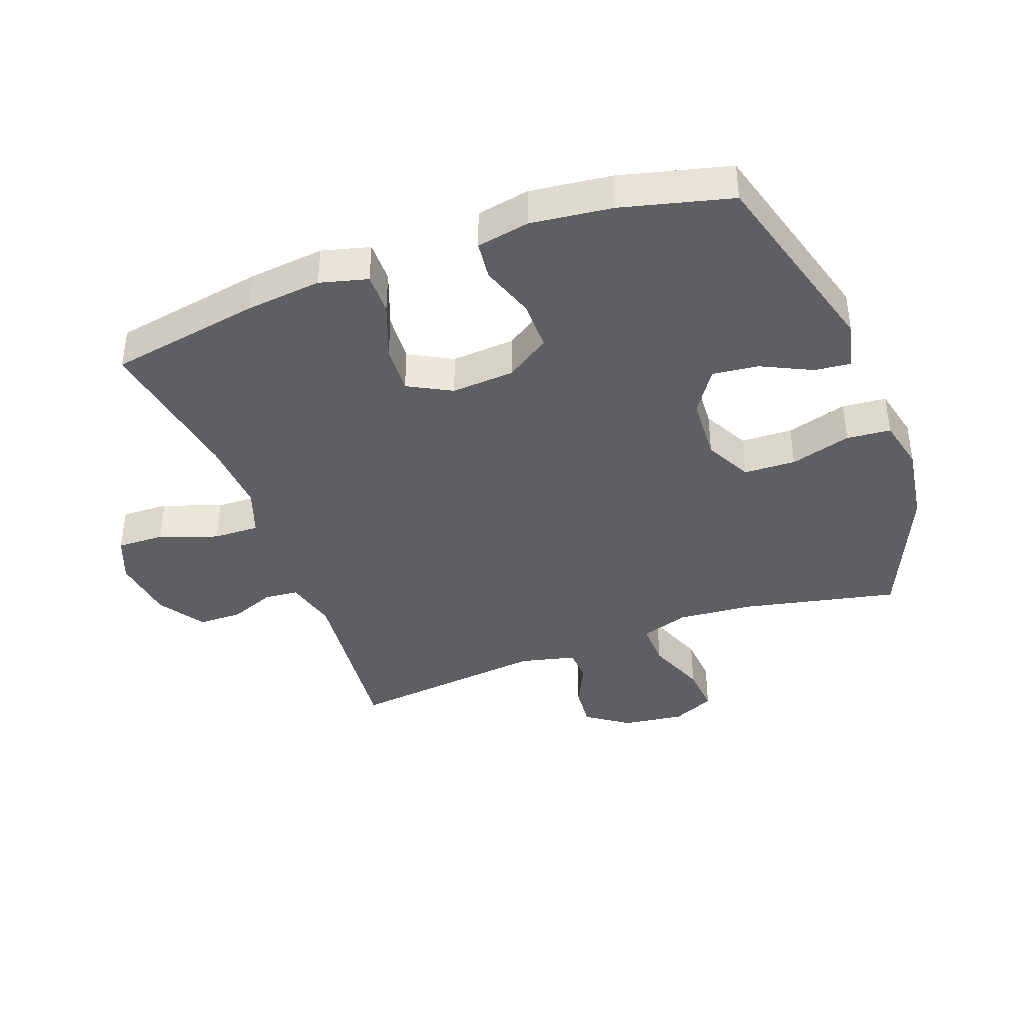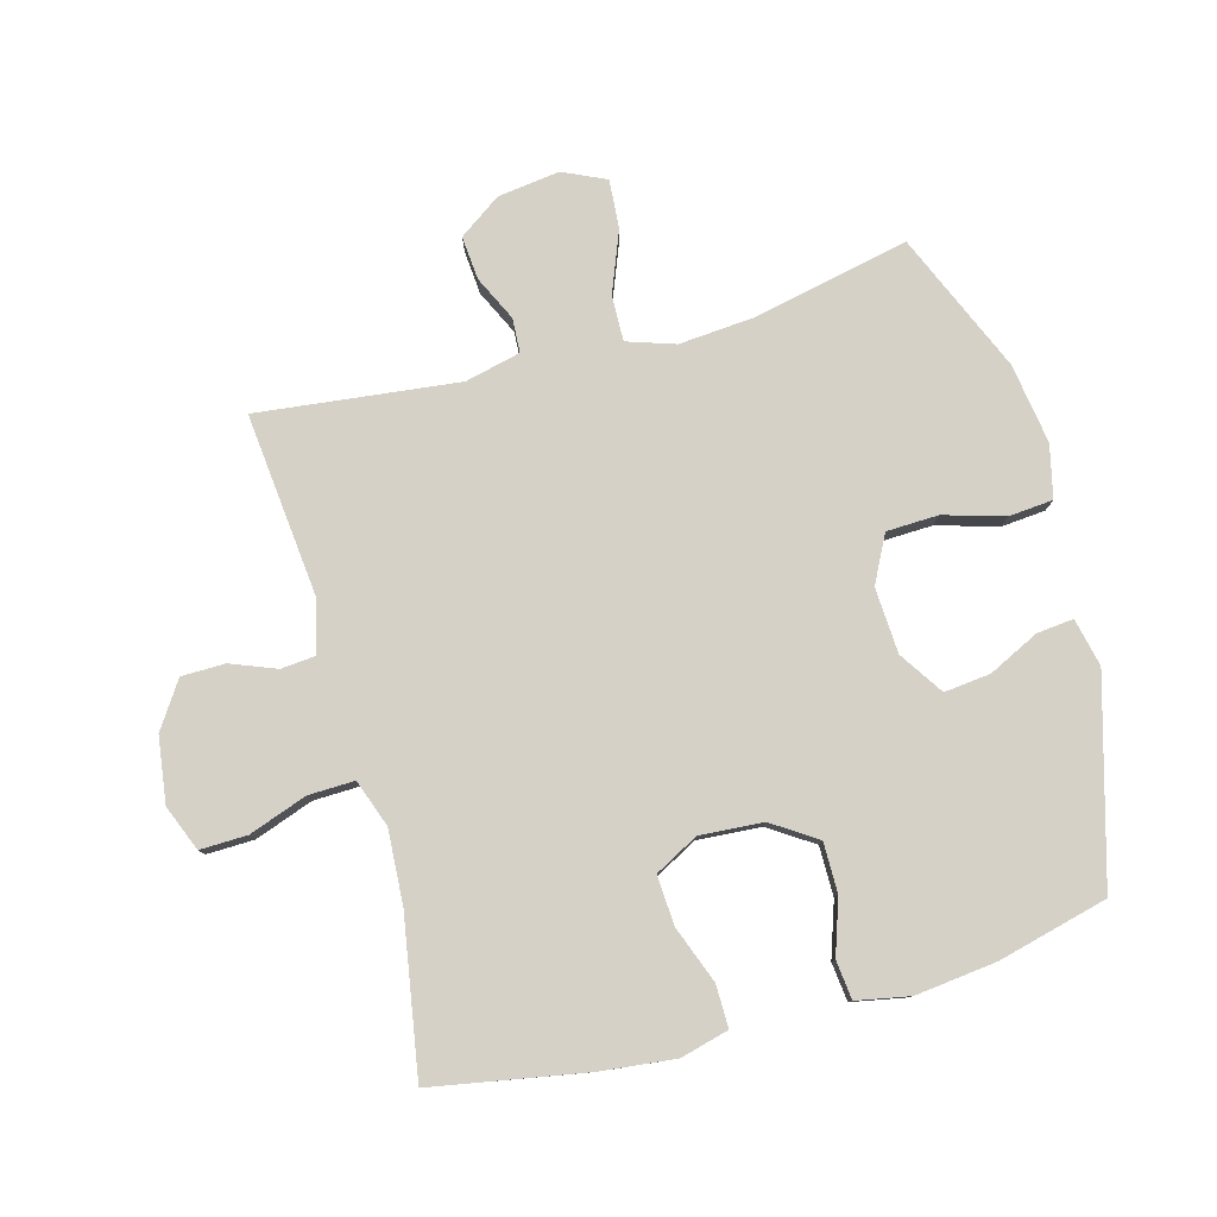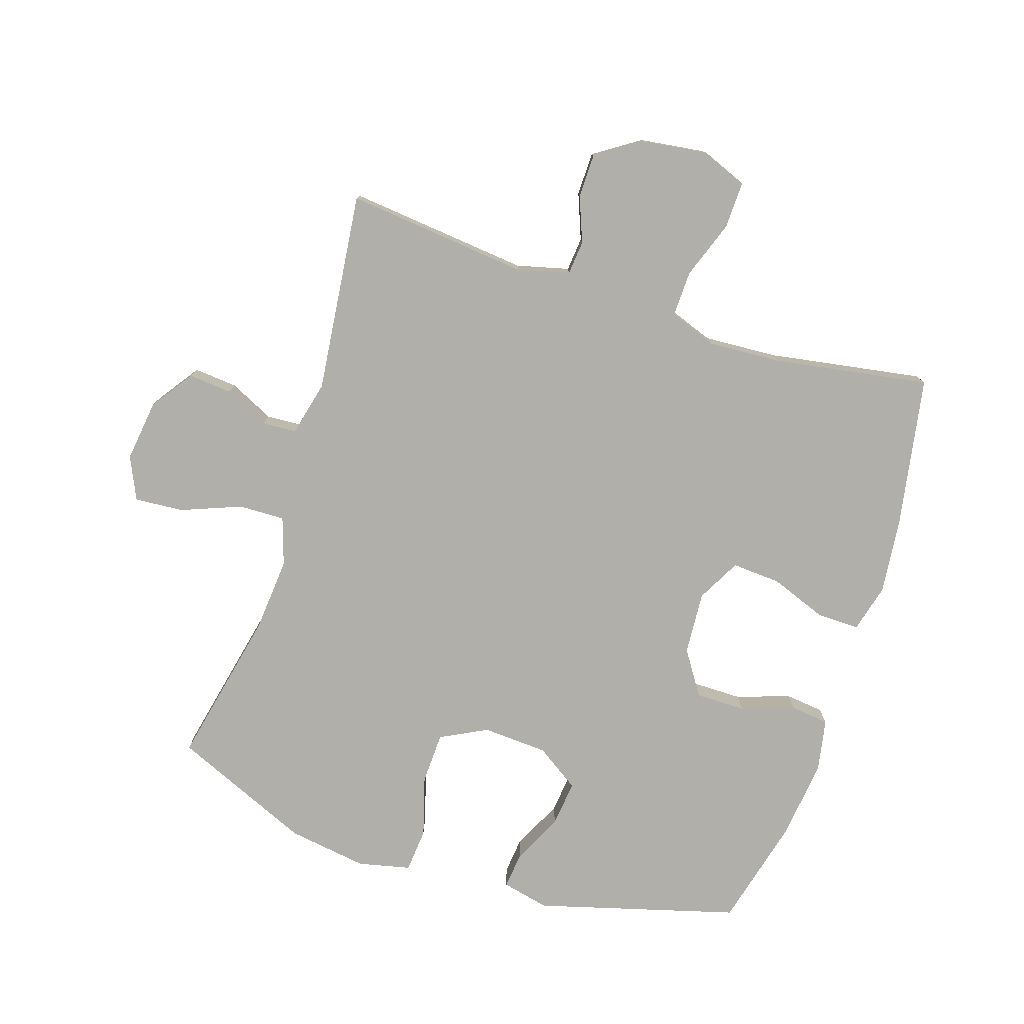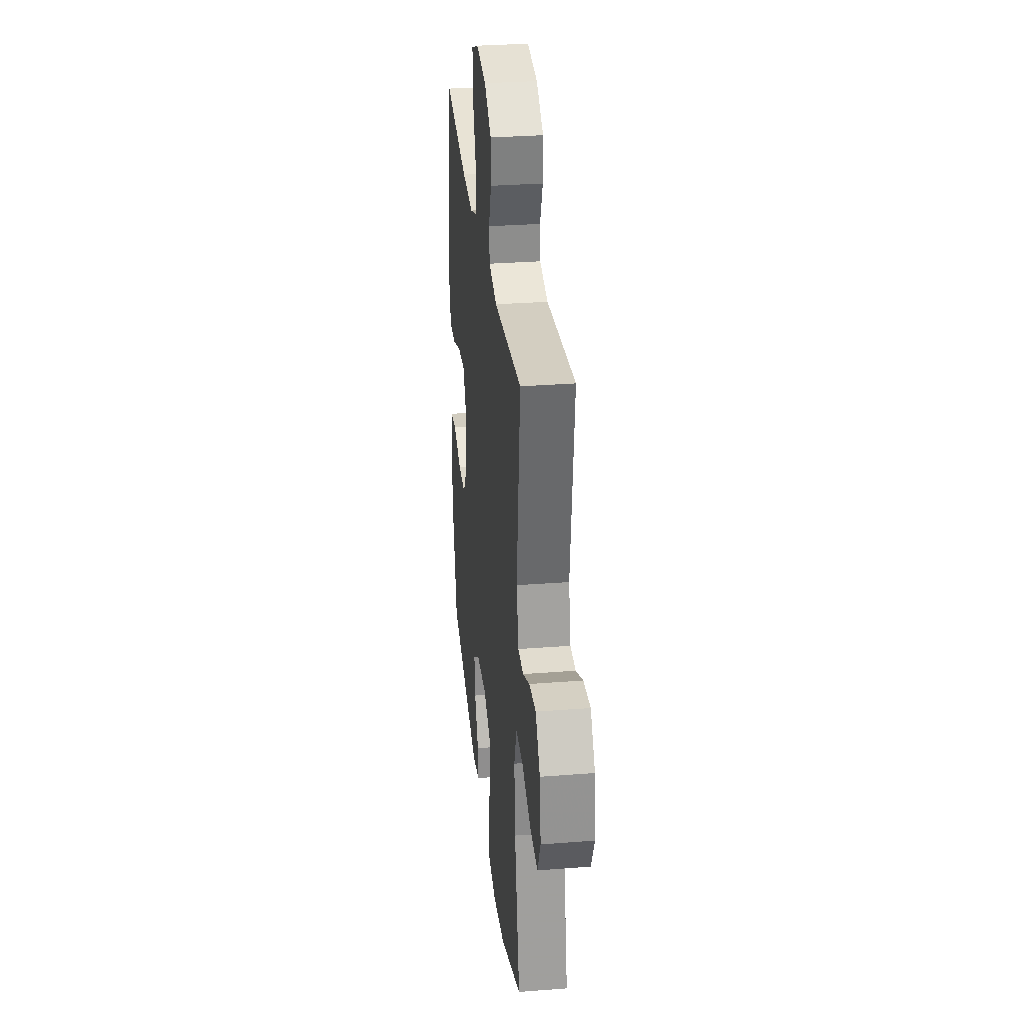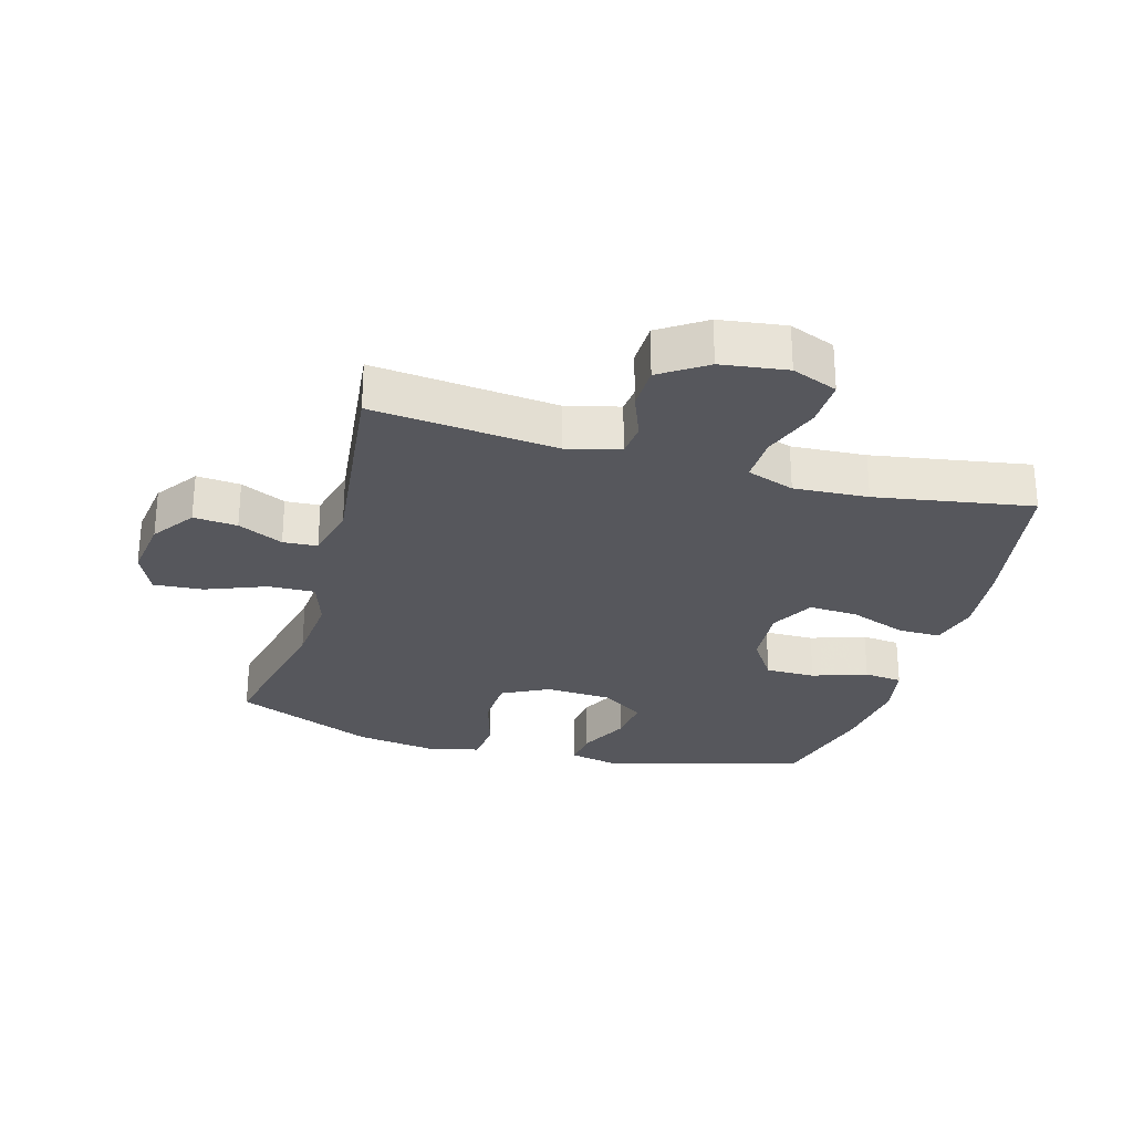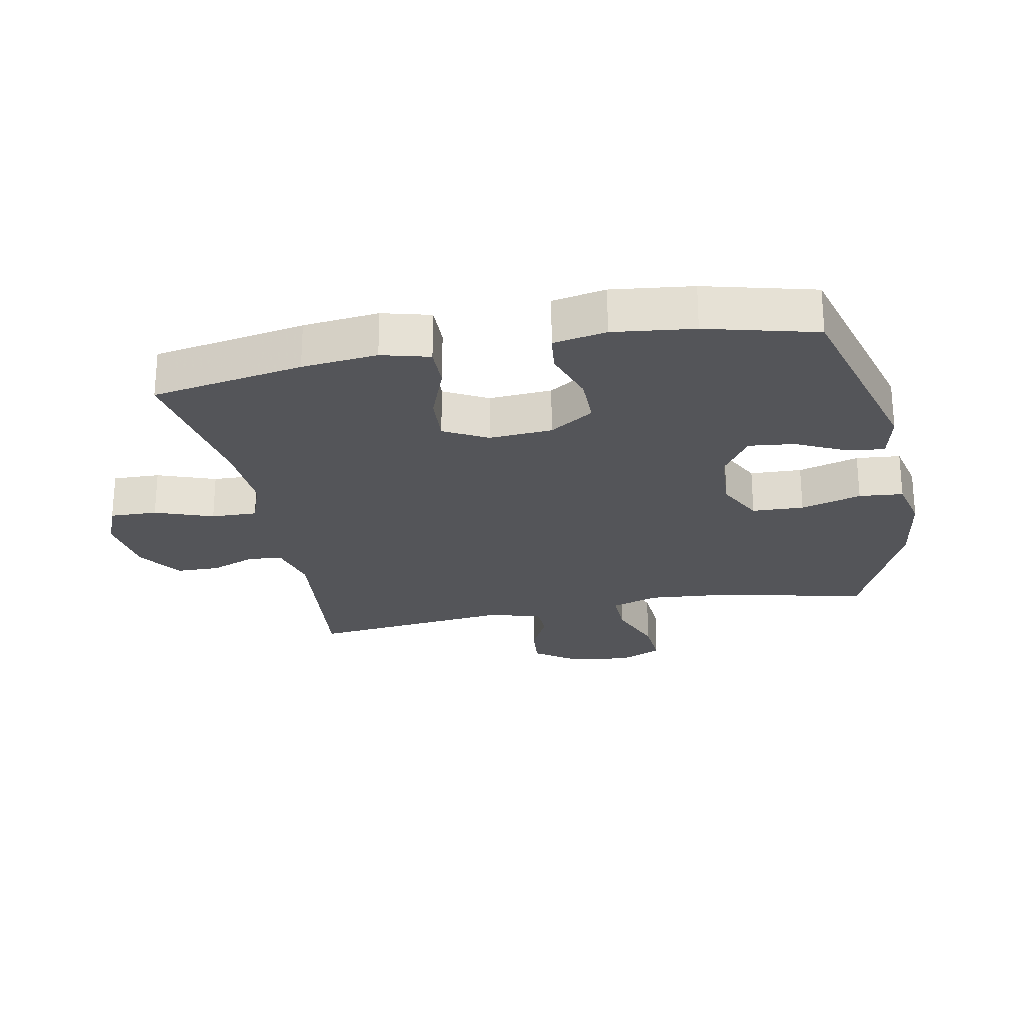
<metadata>
{"format":"obj","ext":"obj","renderer":"f3d","projection":"perspective","resolution":1024,"background":"white","views":[{"elev":-39.7,"azim":110.3,"up":"+Y"},{"elev":79.5,"azim":74.8,"up":"+Y"},{"elev":-78.0,"azim":-17.9,"up":"+Y"},{"elev":31.3,"azim":-96.3,"up":"+Z"},{"elev":-27.6,"azim":-15.8,"up":"+Y"},{"elev":-24.7,"azim":101.0,"up":"+Y"}]}
</metadata>
<code>
v 0.5 0.07 -0.5
v 0.182 0.07 -0.589
v 0.106 0.07 -0.572
v 0.112 0.07 -0.514
v 0.151 0.07 -0.434
v 0.159 0.07 -0.361
v 0.09 0.07 -0.315
v -0.014 0.07 -0.309
v -0.088 0.07 -0.347
v -0.091 0.07 -0.429
v -0.063 0.07 -0.525
v -0.069 0.07 -0.595
v -0.152 0.07 -0.614
v -0.279 0.07 -0.595
v -0.5 0.07 -0.5
v -0.447 0.07 -0.253
v -0.437 0.07 -0.133
v -0.462 0.07 -0.057
v -0.535 0.07 -0.059
v -0.63 0.07 -0.096
v -0.708 0.07 -0.102
v -0.739 0.07 -0.034
v -0.726 0.07 0.064
v -0.679 0.07 0.131
v -0.61 0.07 0.125
v -0.539 0.07 0.091
v -0.485 0.07 0.094
v -0.464 0.07 0.182
v -0.5 0.07 0.5
v -0.21 0.07 0.47
v -0.127 0.07 0.491
v -0.122 0.07 0.545
v -0.15 0.07 0.617
v -0.149 0.07 0.686
v -0.077 0.07 0.734
v 0.027 0.07 0.748
v 0.099 0.07 0.719
v 0.097 0.07 0.644
v 0.064 0.07 0.552
v 0.062 0.07 0.479
v 0.137 0.07 0.452
v 0.254 0.07 0.459
v 0.5 0.07 0.5
v 0.543 0.07 0.259
v 0.556 0.07 0.139
v 0.536 0.07 0.063
v 0.469 0.07 0.064
v 0.379 0.07 0.098
v 0.301 0.07 0.103
v 0.264 0.07 0.034
v 0.271 0.07 -0.066
v 0.317 0.07 -0.136
v 0.396 0.07 -0.136
v 0.482 0.07 -0.107
v 0.543 0.07 -0.114
v 0.559 0.07 -0.198
v 0.544 0.07 -0.326
v 0.5 0 -0.5
v 0.182 0 -0.589
v 0.106 0 -0.572
v 0.112 0 -0.514
v 0.151 0 -0.434
v 0.159 0 -0.361
v 0.09 0 -0.315
v -0.014 0 -0.309
v -0.088 0 -0.347
v -0.091 0 -0.429
v -0.063 0 -0.525
v -0.069 0 -0.595
v -0.152 0 -0.614
v -0.279 0 -0.595
v -0.5 0 -0.5
v -0.447 0 -0.253
v -0.437 0 -0.133
v -0.462 0 -0.057
v -0.535 0 -0.059
v -0.63 0 -0.096
v -0.708 0 -0.102
v -0.739 0 -0.034
v -0.726 0 0.064
v -0.679 0 0.131
v -0.61 0 0.125
v -0.539 0 0.091
v -0.485 0 0.094
v -0.464 0 0.182
v -0.5 0 0.5
v -0.21 0 0.47
v -0.127 0 0.491
v -0.122 0 0.545
v -0.15 0 0.617
v -0.149 0 0.686
v -0.077 0 0.734
v 0.027 0 0.748
v 0.099 0 0.719
v 0.097 0 0.644
v 0.064 0 0.552
v 0.062 0 0.479
v 0.137 0 0.452
v 0.254 0 0.459
v 0.5 0 0.5
v 0.543 0 0.259
v 0.556 0 0.139
v 0.536 0 0.063
v 0.469 0 0.064
v 0.379 0 0.098
v 0.301 0 0.103
v 0.264 0 0.034
v 0.271 0 -0.066
v 0.317 0 -0.136
v 0.396 0 -0.136
v 0.482 0 -0.107
v 0.543 0 -0.114
v 0.559 0 -0.198
v 0.544 0 -0.326
f 53 54 55 56
f 52 53 56 57
f 45 46 47 48
f 45 48 49
f 42 43 44 45
f 41 42 45 49
f 40 41 49 50
f 36 37 38 39
f 36 39 40
f 35 36 40
f 32 33 34 35
f 31 32 35 40
f 30 31 40 50
f 28 29 30 50
f 23 24 25 26
f 23 26 27
f 22 23 27
f 19 20 21 22
f 18 19 22 27
f 17 18 27 28
f 13 14 15 16
f 13 16 17
f 10 11 12 13
f 9 10 13 17
f 8 9 17 28
f 2 3 4 5
f 2 5 6
f 52 57 1 2
f 51 52 2 6
f 50 51 6 7
f 7 8 28 50
f 113 112 111 110
f 114 113 110 109
f 105 104 103 102
f 106 105 102
f 102 101 100 99
f 106 102 99 98
f 107 106 98 97
f 96 95 94 93
f 97 96 93
f 97 93 92
f 92 91 90 89
f 97 92 89 88
f 107 97 88 87
f 107 87 86 85
f 83 82 81 80
f 84 83 80
f 84 80 79
f 79 78 77 76
f 84 79 76 75
f 85 84 75 74
f 73 72 71 70
f 74 73 70
f 70 69 68 67
f 74 70 67 66
f 85 74 66 65
f 62 61 60 59
f 63 62 59
f 59 58 114 109
f 63 59 109 108
f 64 63 108 107
f 107 85 65 64
f 1 58 59 2
f 2 59 60 3
f 3 60 61 4
f 4 61 62 5
f 5 62 63 6
f 6 63 64 7
f 7 64 65 8
f 8 65 66 9
f 9 66 67 10
f 10 67 68 11
f 11 68 69 12
f 12 69 70 13
f 13 70 71 14
f 14 71 72 15
f 15 72 73 16
f 16 73 74 17
f 17 74 75 18
f 18 75 76 19
f 19 76 77 20
f 20 77 78 21
f 21 78 79 22
f 22 79 80 23
f 23 80 81 24
f 24 81 82 25
f 25 82 83 26
f 26 83 84 27
f 27 84 85 28
f 28 85 86 29
f 29 86 87 30
f 30 87 88 31
f 31 88 89 32
f 32 89 90 33
f 33 90 91 34
f 34 91 92 35
f 35 92 93 36
f 36 93 94 37
f 37 94 95 38
f 38 95 96 39
f 39 96 97 40
f 40 97 98 41
f 41 98 99 42
f 42 99 100 43
f 43 100 101 44
f 44 101 102 45
f 45 102 103 46
f 46 103 104 47
f 47 104 105 48
f 48 105 106 49
f 49 106 107 50
f 50 107 108 51
f 51 108 109 52
f 52 109 110 53
f 53 110 111 54
f 54 111 112 55
f 55 112 113 56
f 56 113 114 57
f 57 114 58 1

</code>
